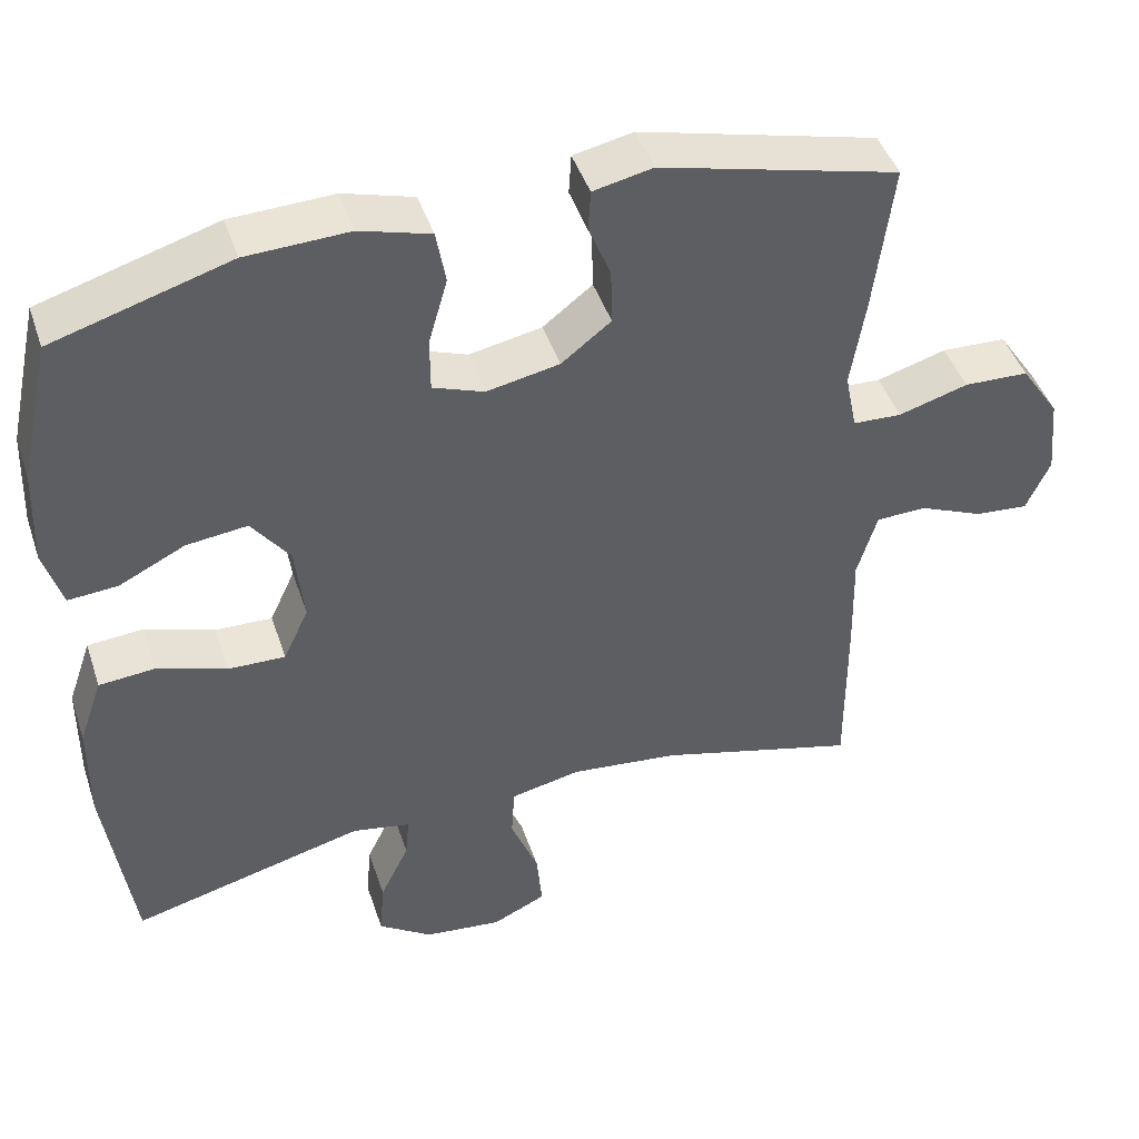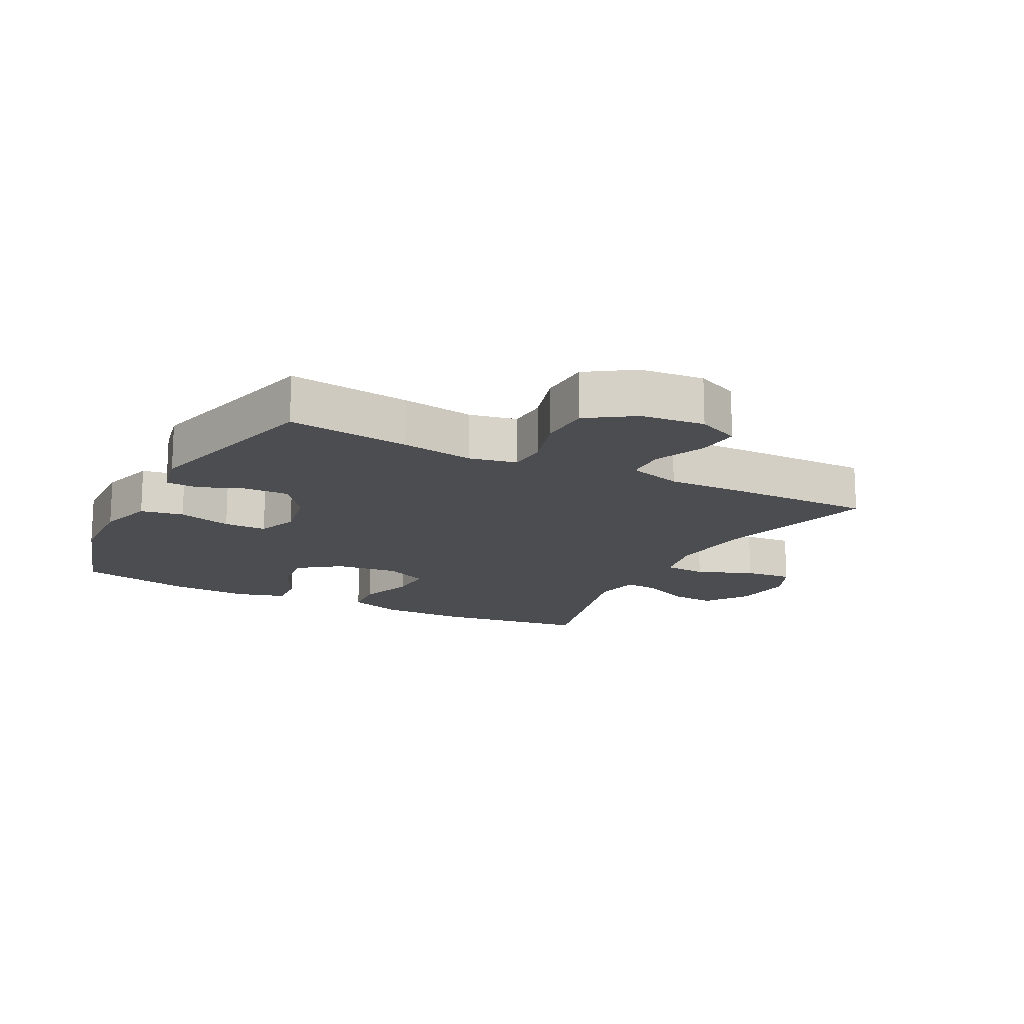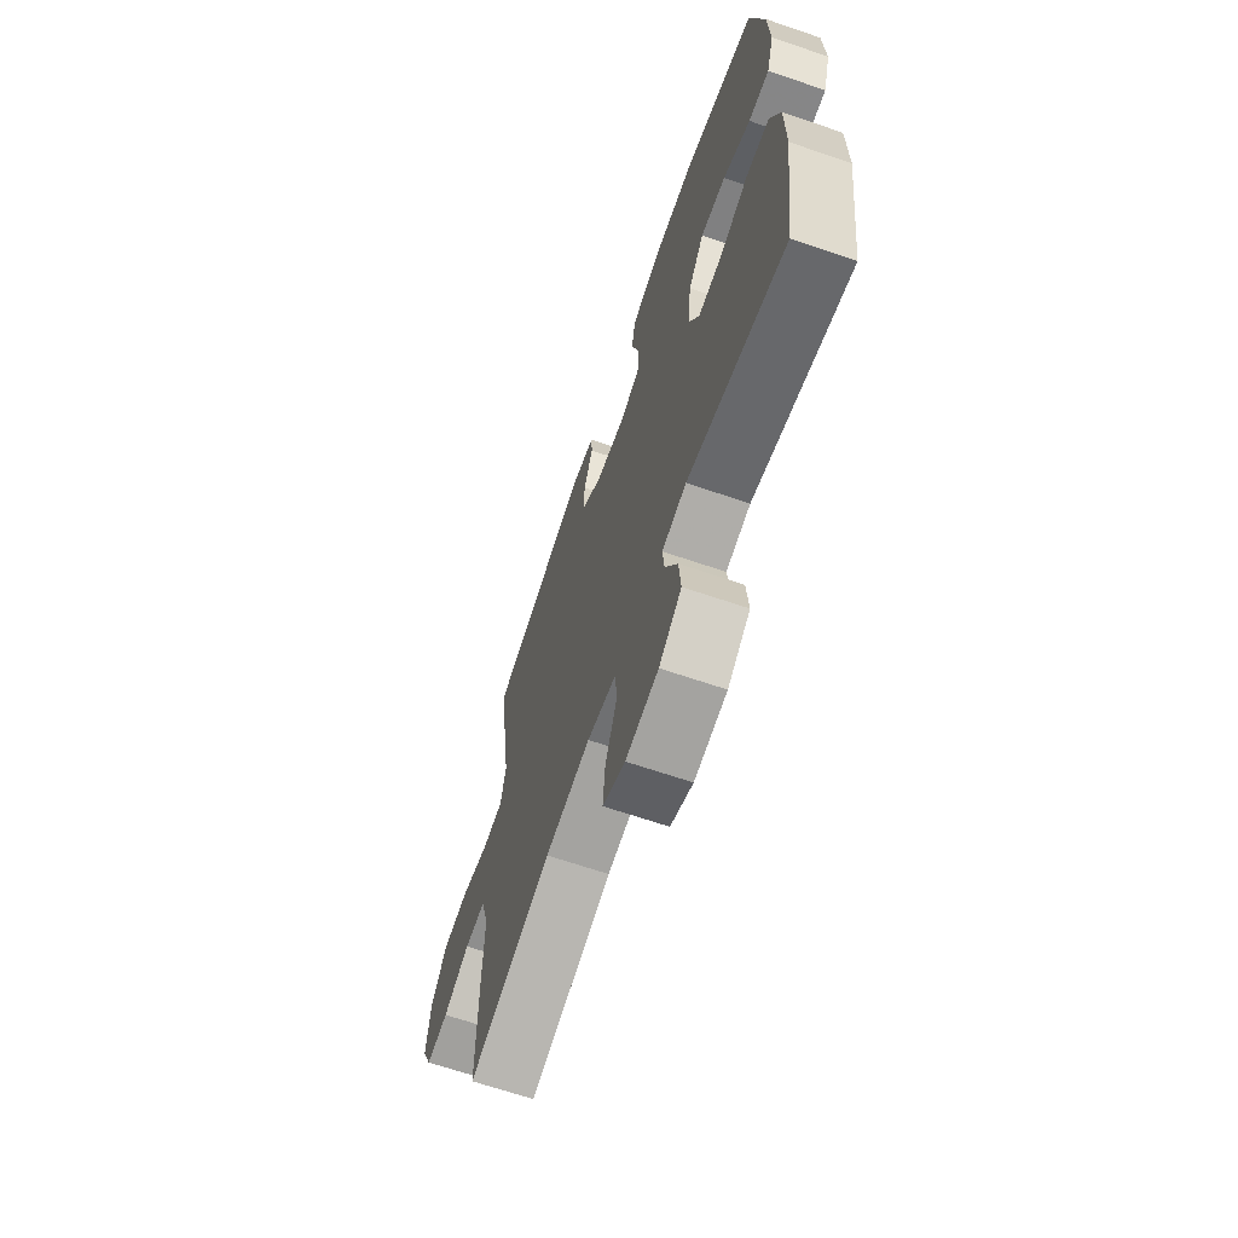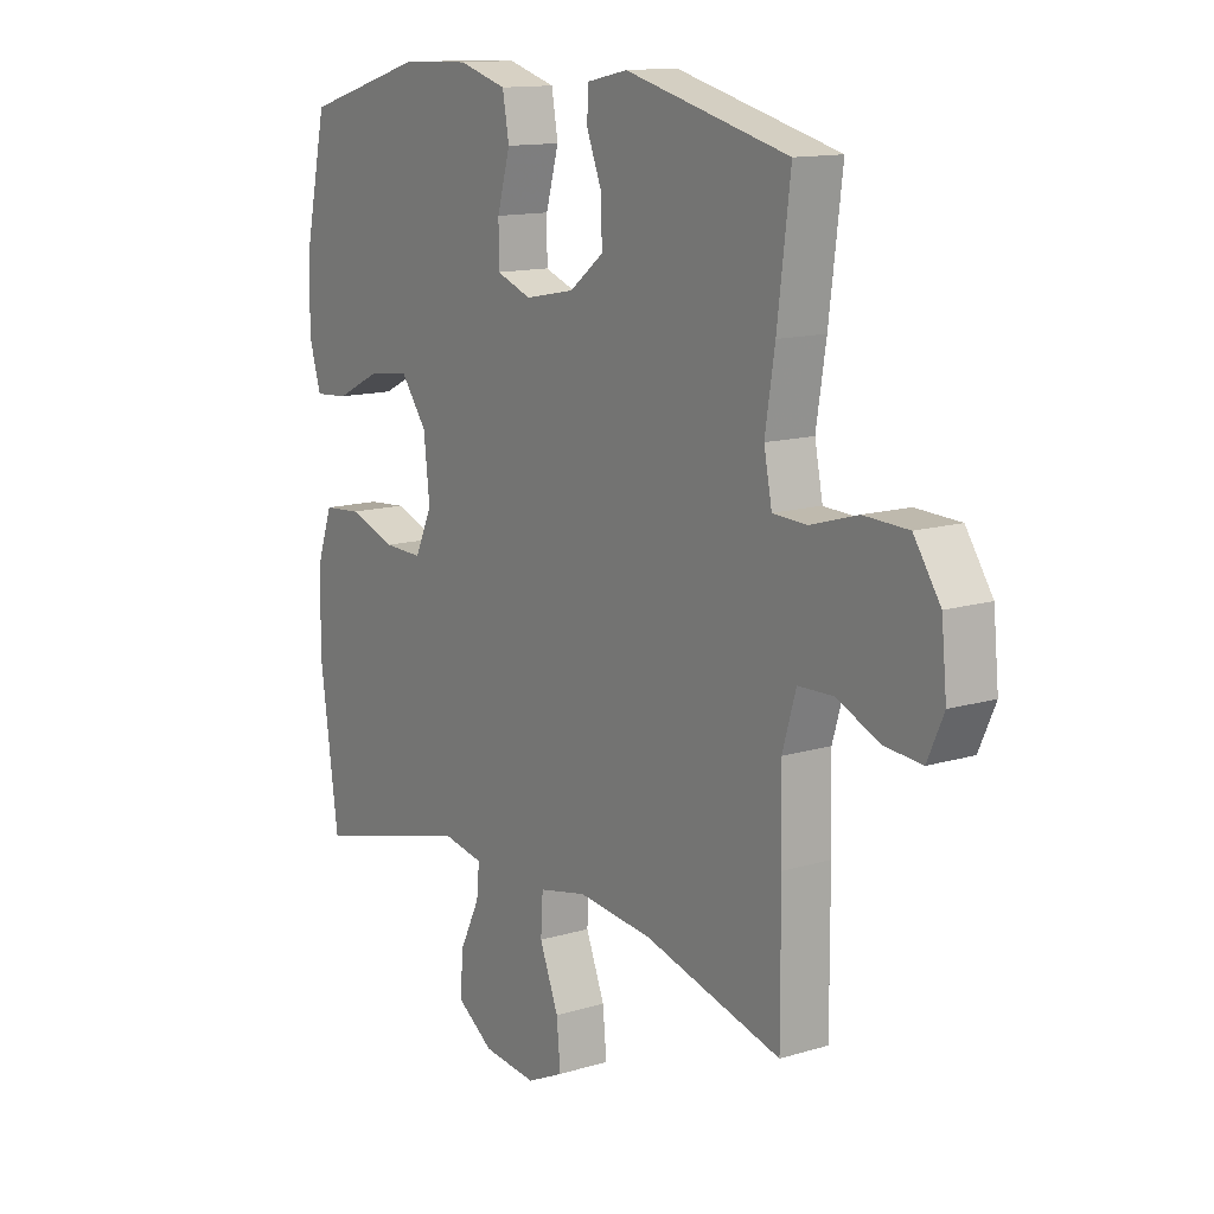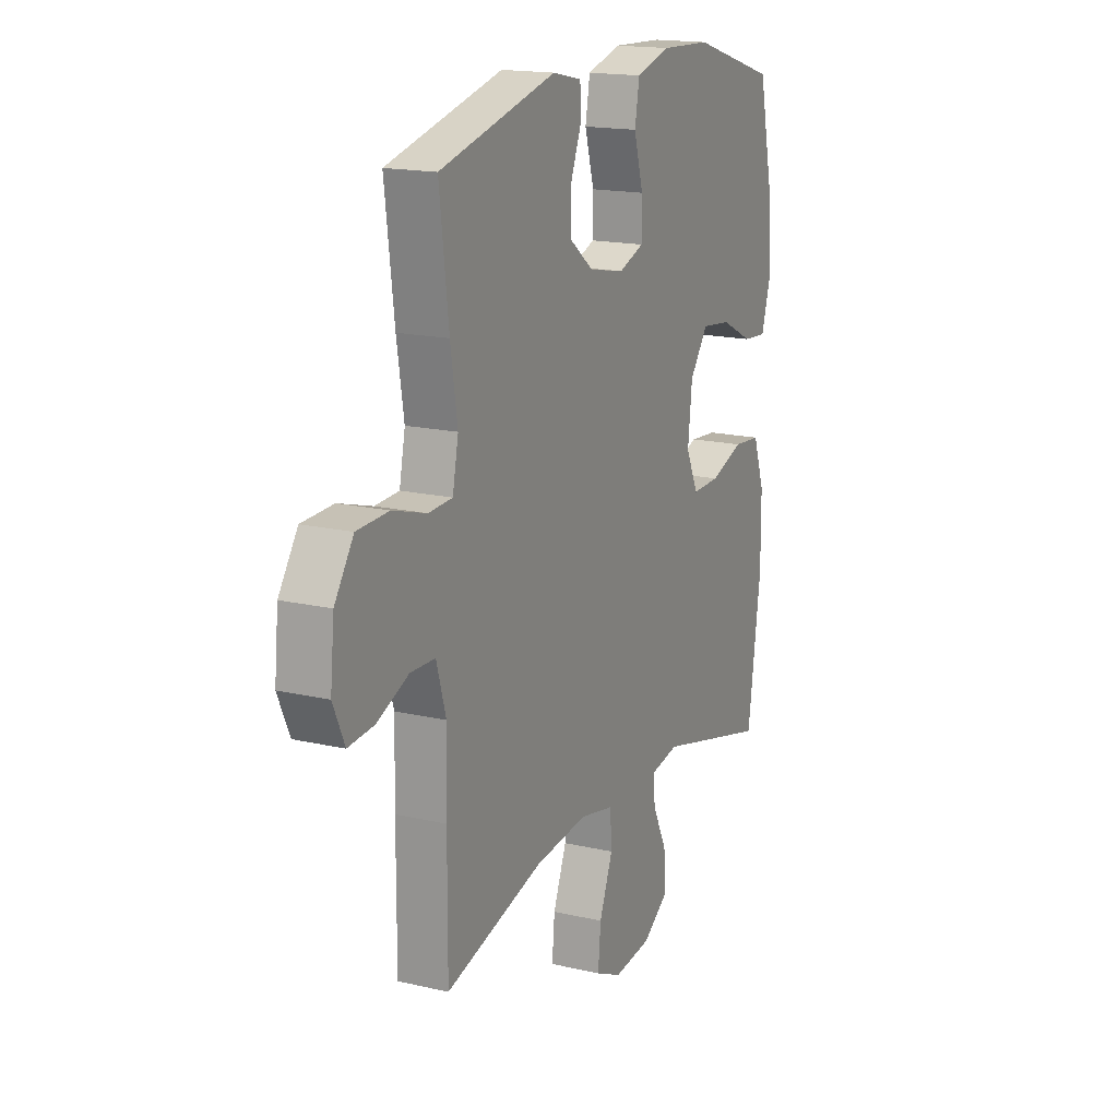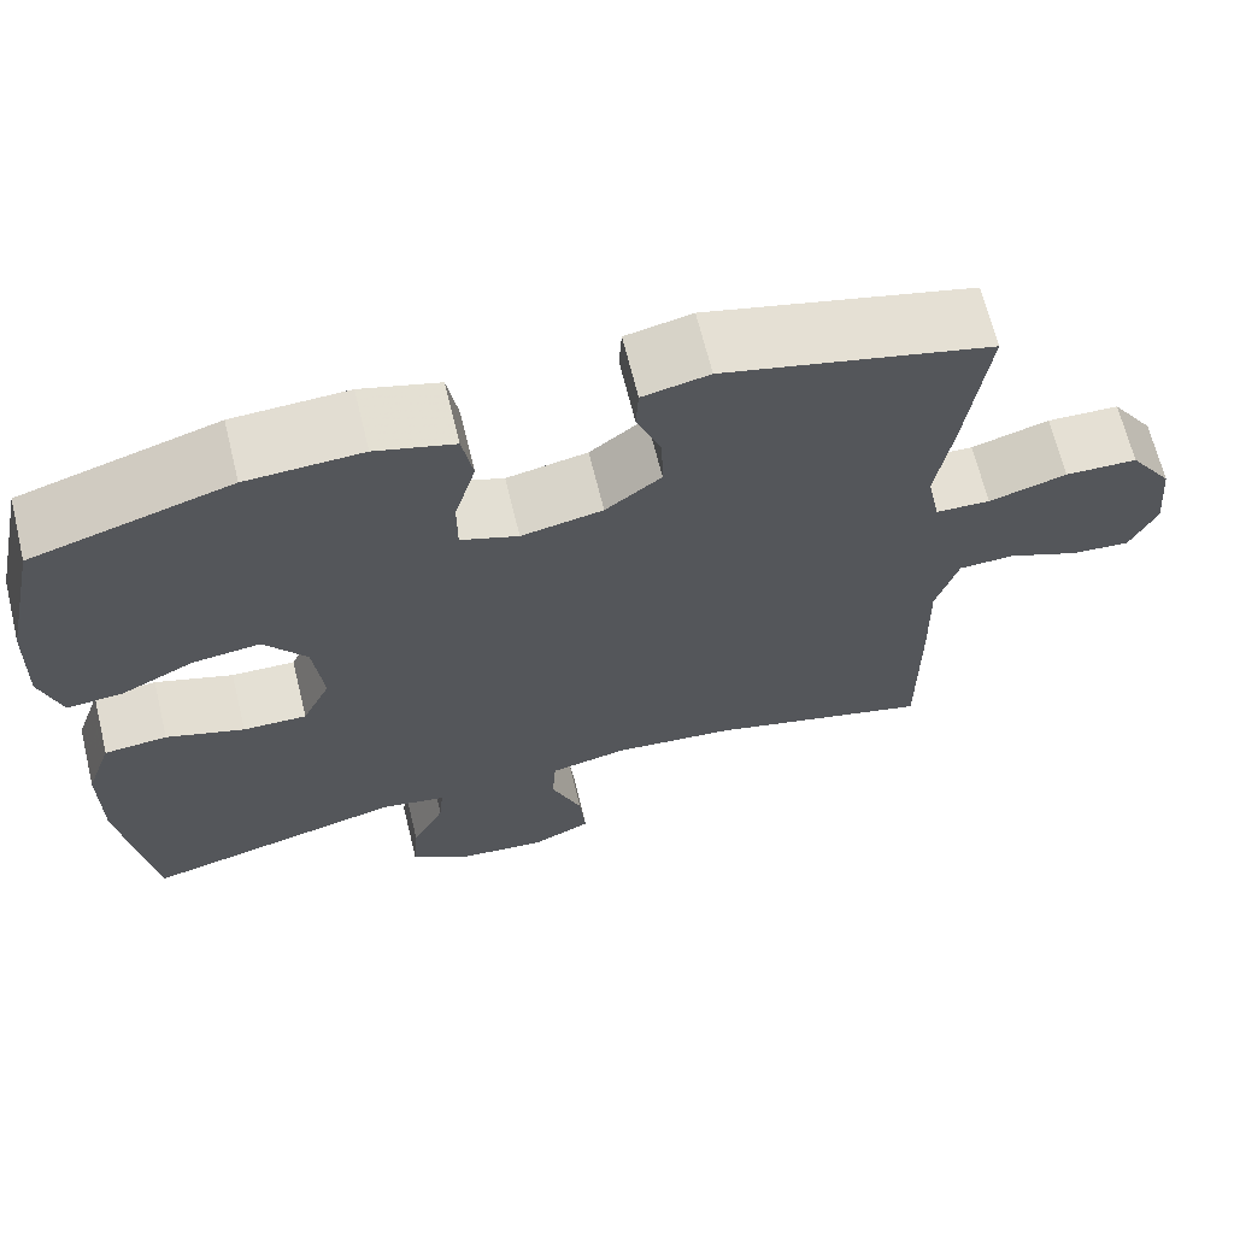
<metadata>
{"format":"obj","ext":"obj","renderer":"f3d","projection":"perspective","resolution":1024,"background":"white","views":[{"elev":45.0,"azim":-18.1,"up":"+Z"},{"elev":-15.7,"azim":62.7,"up":"+Y"},{"elev":-66.7,"azim":-108.9,"up":"+Z"},{"elev":13.2,"azim":55.4,"up":"+Z"},{"elev":16.9,"azim":115.2,"up":"+Z"},{"elev":66.9,"azim":-13.8,"up":"+Z"}]}
</metadata>
<code>
v 0.5 0.07 -0.5
v 0.246 0.07 -0.431
v 0.108 0.07 -0.416
v 0.019 0.07 -0.435
v 0.015 0.07 -0.502
v 0.05 0.07 -0.591
v 0.057 0.07 -0.667
v -0.011 0.07 -0.699
v -0.11 0.07 -0.688
v -0.178 0.07 -0.641
v -0.172 0.07 -0.568
v -0.135 0.07 -0.492
v -0.13 0.07 -0.438
v -0.204 0.07 -0.424
v -0.5 0.07 -0.5
v -0.534 0.07 -0.254
v -0.533 0.07 -0.122
v -0.503 0.07 -0.036
v -0.432 0.07 -0.03
v -0.344 0.07 -0.06
v -0.272 0.07 -0.062
v -0.24 0.07 0.007
v -0.251 0.07 0.107
v -0.299 0.07 0.172
v -0.376 0.07 0.163
v -0.459 0.07 0.122
v -0.522 0.07 0.117
v -0.545 0.07 0.194
v -0.54 0.07 0.317
v -0.5 0.07 0.5
v -0.277 0.07 0.567
v -0.147 0.07 0.572
v -0.058 0.07 0.546
v -0.046 0.07 0.478
v -0.07 0.07 0.393
v -0.07 0.07 0.325
v -0.005 0.07 0.301
v 0.087 0.07 0.319
v 0.15 0.07 0.368
v 0.148 0.07 0.439
v 0.12 0.07 0.51
v 0.123 0.07 0.561
v 0.198 0.07 0.577
v 0.5 0.07 0.5
v 0.476 0.07 0.307
v 0.458 0.07 0.193
v 0.473 0.07 0.118
v 0.535 0.07 0.115
v 0.623 0.07 0.141
v 0.705 0.07 0.138
v 0.754 0.07 0.065
v 0.764 0.07 -0.036
v 0.734 0.07 -0.103
v 0.666 0.07 -0.097
v 0.585 0.07 -0.062
v 0.521 0.07 -0.064
v 0.496 0.07 -0.149
v 0.499 0.07 -0.28
v 0.5 0 -0.5
v 0.246 0 -0.431
v 0.108 0 -0.416
v 0.019 0 -0.435
v 0.015 0 -0.502
v 0.05 0 -0.591
v 0.057 0 -0.667
v -0.011 0 -0.699
v -0.11 0 -0.688
v -0.178 0 -0.641
v -0.172 0 -0.568
v -0.135 0 -0.492
v -0.13 0 -0.438
v -0.204 0 -0.424
v -0.5 0 -0.5
v -0.534 0 -0.254
v -0.533 0 -0.122
v -0.503 0 -0.036
v -0.432 0 -0.03
v -0.344 0 -0.06
v -0.272 0 -0.062
v -0.24 0 0.007
v -0.251 0 0.107
v -0.299 0 0.172
v -0.376 0 0.163
v -0.459 0 0.122
v -0.522 0 0.117
v -0.545 0 0.194
v -0.54 0 0.317
v -0.5 0 0.5
v -0.277 0 0.567
v -0.147 0 0.572
v -0.058 0 0.546
v -0.046 0 0.478
v -0.07 0 0.393
v -0.07 0 0.325
v -0.005 0 0.301
v 0.087 0 0.319
v 0.15 0 0.368
v 0.148 0 0.439
v 0.12 0 0.51
v 0.123 0 0.561
v 0.198 0 0.577
v 0.5 0 0.5
v 0.476 0 0.307
v 0.458 0 0.193
v 0.473 0 0.118
v 0.535 0 0.115
v 0.623 0 0.141
v 0.705 0 0.138
v 0.754 0 0.065
v 0.764 0 -0.036
v 0.734 0 -0.103
v 0.666 0 -0.097
v 0.585 0 -0.062
v 0.521 0 -0.064
v 0.496 0 -0.149
v 0.499 0 -0.28
f 57 58 1 2
f 56 57 2 3
f 53 54 55
f 52 53 55
f 51 52 55
f 50 51 55
f 49 50 55
f 48 49 55
f 47 48 55 56
f 44 45 46
f 43 44 46
f 42 43 46
f 41 42 46
f 40 41 46
f 39 40 46 47
f 56 3 4
f 47 56 4
f 39 47 4
f 38 39 4
f 33 34 35
f 32 33 35
f 31 32 35
f 30 31 35
f 29 30 35
f 28 29 35
f 27 28 35
f 26 27 35
f 25 26 35
f 24 25 35 36
f 23 24 36 37
f 18 19 20
f 17 18 20
f 16 17 20
f 15 16 20
f 14 15 20
f 13 14 20 21
f 10 11 12
f 9 10 12
f 8 9 12
f 7 8 12
f 6 7 12
f 5 6 12
f 4 5 12 13
f 38 4 13
f 37 38 13
f 23 37 13
f 22 23 13
f 13 21 22
f 60 59 116 115
f 61 60 115 114
f 113 112 111
f 113 111 110
f 113 110 109
f 113 109 108
f 113 108 107
f 113 107 106
f 114 113 106 105
f 104 103 102
f 104 102 101
f 104 101 100
f 104 100 99
f 104 99 98
f 105 104 98 97
f 62 61 114
f 62 114 105
f 62 105 97
f 62 97 96
f 93 92 91
f 93 91 90
f 93 90 89
f 93 89 88
f 93 88 87
f 93 87 86
f 93 86 85
f 93 85 84
f 93 84 83
f 94 93 83 82
f 95 94 82 81
f 78 77 76
f 78 76 75
f 78 75 74
f 78 74 73
f 78 73 72
f 79 78 72 71
f 70 69 68
f 70 68 67
f 70 67 66
f 70 66 65
f 70 65 64
f 70 64 63
f 71 70 63 62
f 71 62 96
f 71 96 95
f 71 95 81
f 71 81 80
f 80 79 71
f 1 59 60 2
f 2 60 61 3
f 3 61 62 4
f 4 62 63 5
f 5 63 64 6
f 6 64 65 7
f 7 65 66 8
f 8 66 67 9
f 9 67 68 10
f 10 68 69 11
f 11 69 70 12
f 12 70 71 13
f 13 71 72 14
f 14 72 73 15
f 15 73 74 16
f 16 74 75 17
f 17 75 76 18
f 18 76 77 19
f 19 77 78 20
f 20 78 79 21
f 21 79 80 22
f 22 80 81 23
f 23 81 82 24
f 24 82 83 25
f 25 83 84 26
f 26 84 85 27
f 27 85 86 28
f 28 86 87 29
f 29 87 88 30
f 30 88 89 31
f 31 89 90 32
f 32 90 91 33
f 33 91 92 34
f 34 92 93 35
f 35 93 94 36
f 36 94 95 37
f 37 95 96 38
f 38 96 97 39
f 39 97 98 40
f 40 98 99 41
f 41 99 100 42
f 42 100 101 43
f 43 101 102 44
f 44 102 103 45
f 45 103 104 46
f 46 104 105 47
f 47 105 106 48
f 48 106 107 49
f 49 107 108 50
f 50 108 109 51
f 51 109 110 52
f 52 110 111 53
f 53 111 112 54
f 54 112 113 55
f 55 113 114 56
f 56 114 115 57
f 57 115 116 58
f 58 116 59 1

</code>
